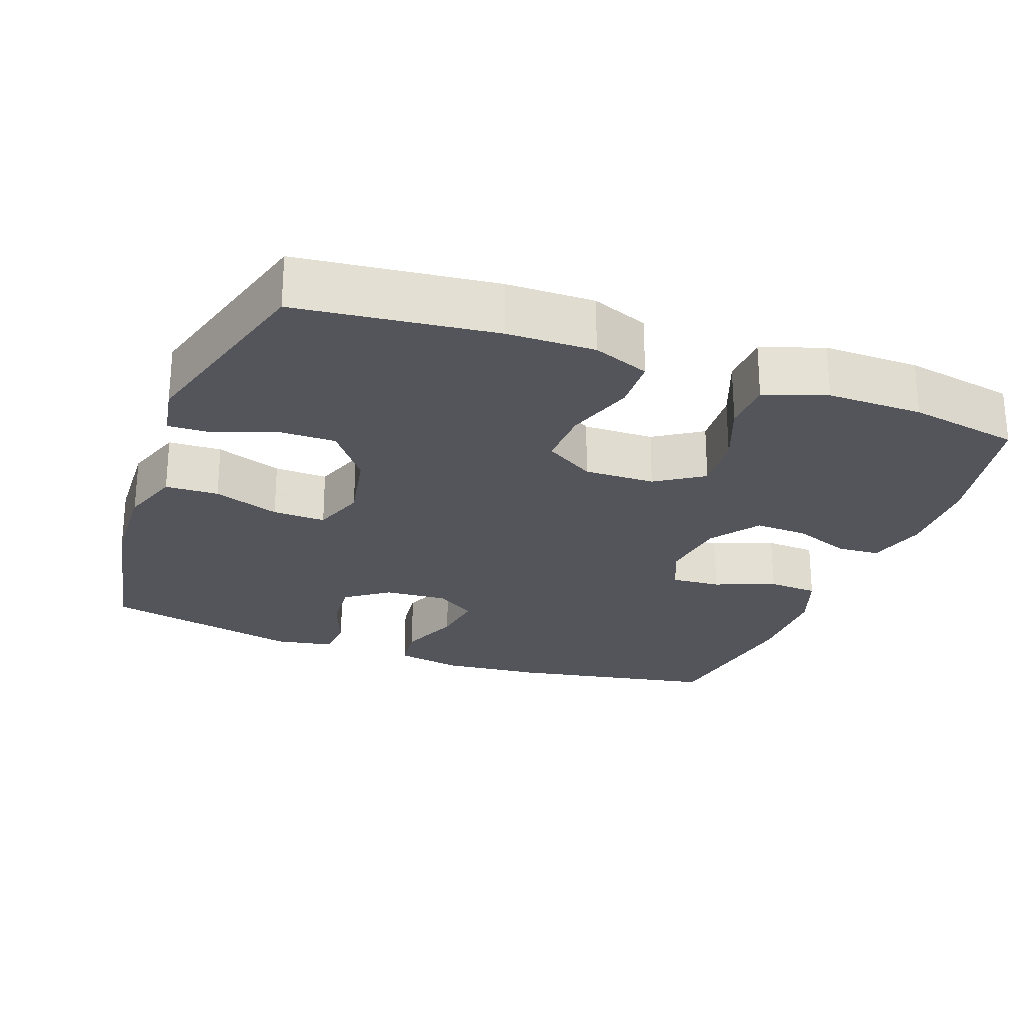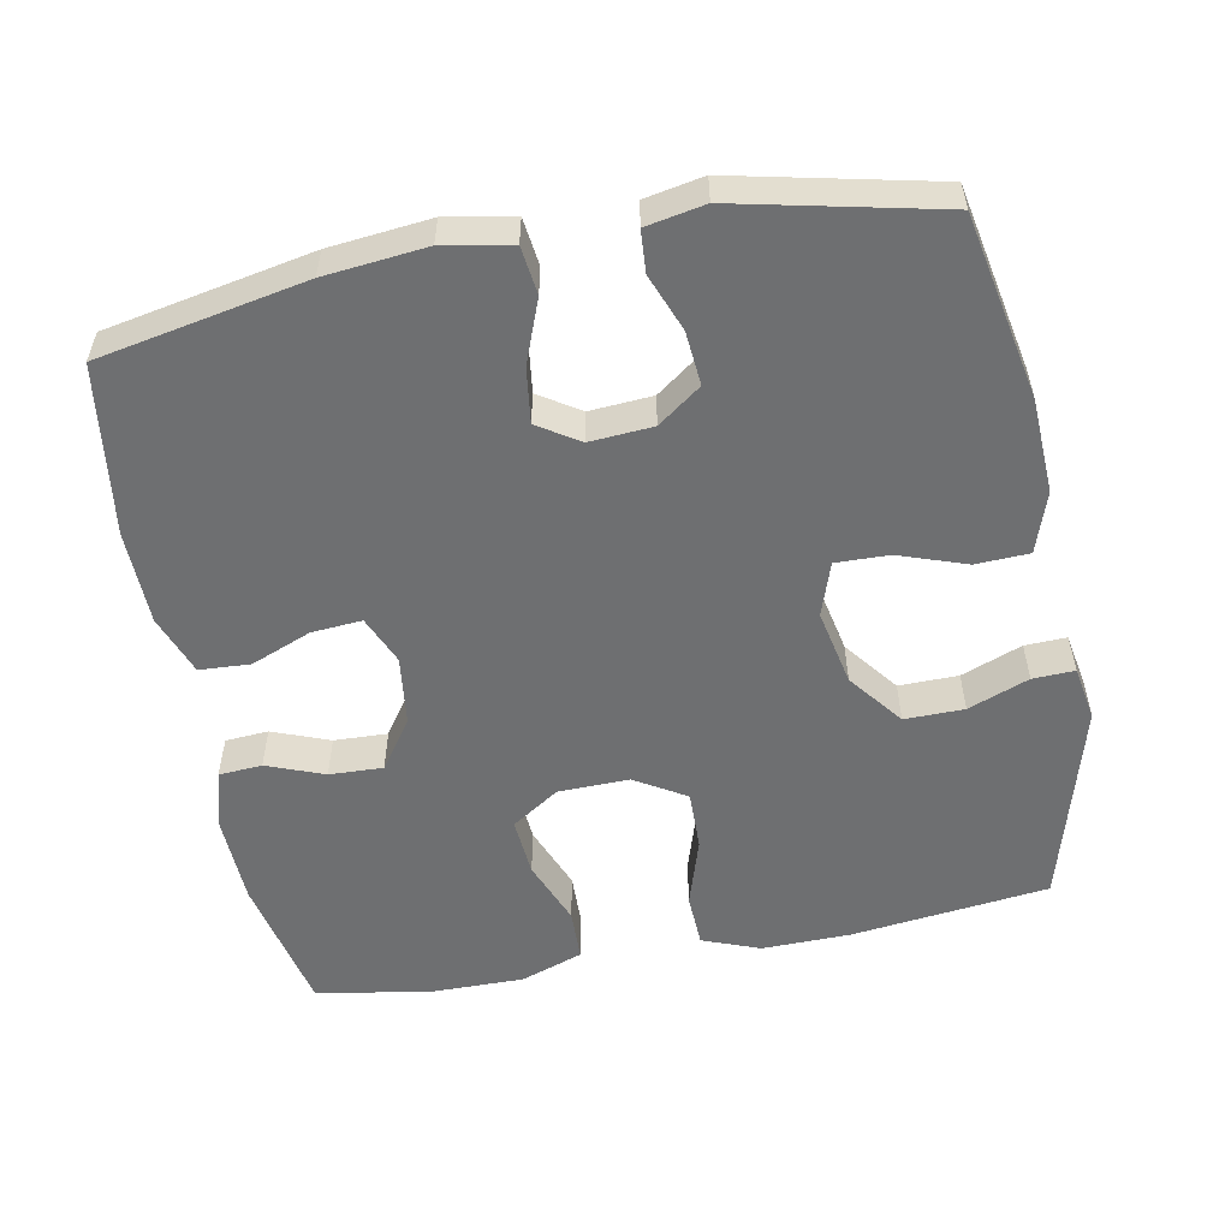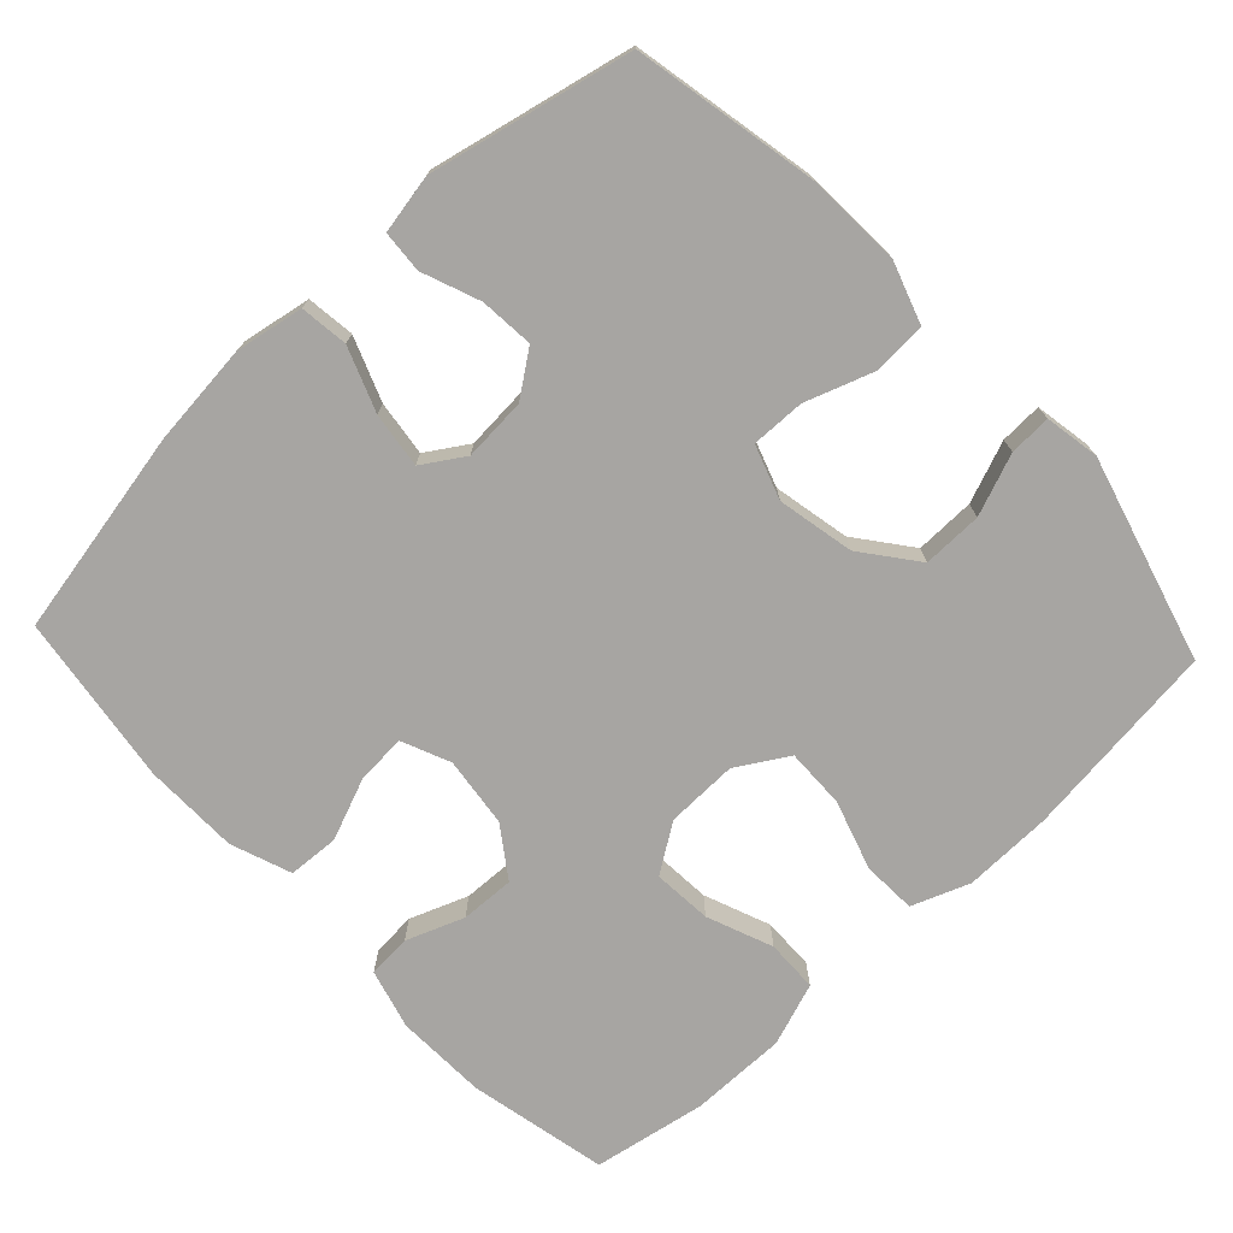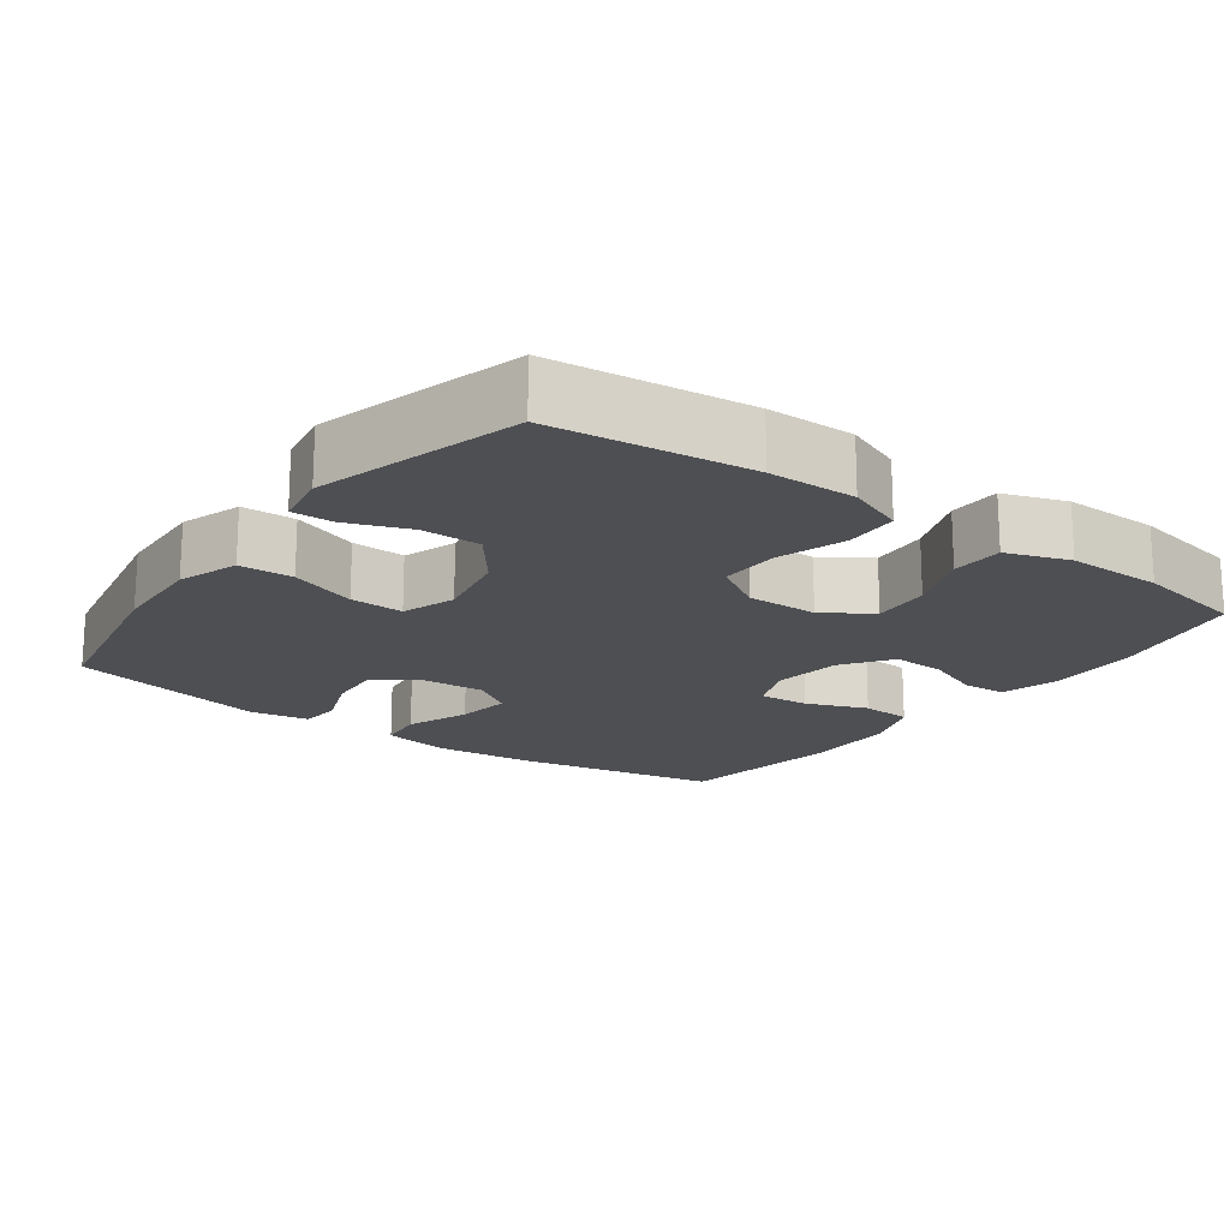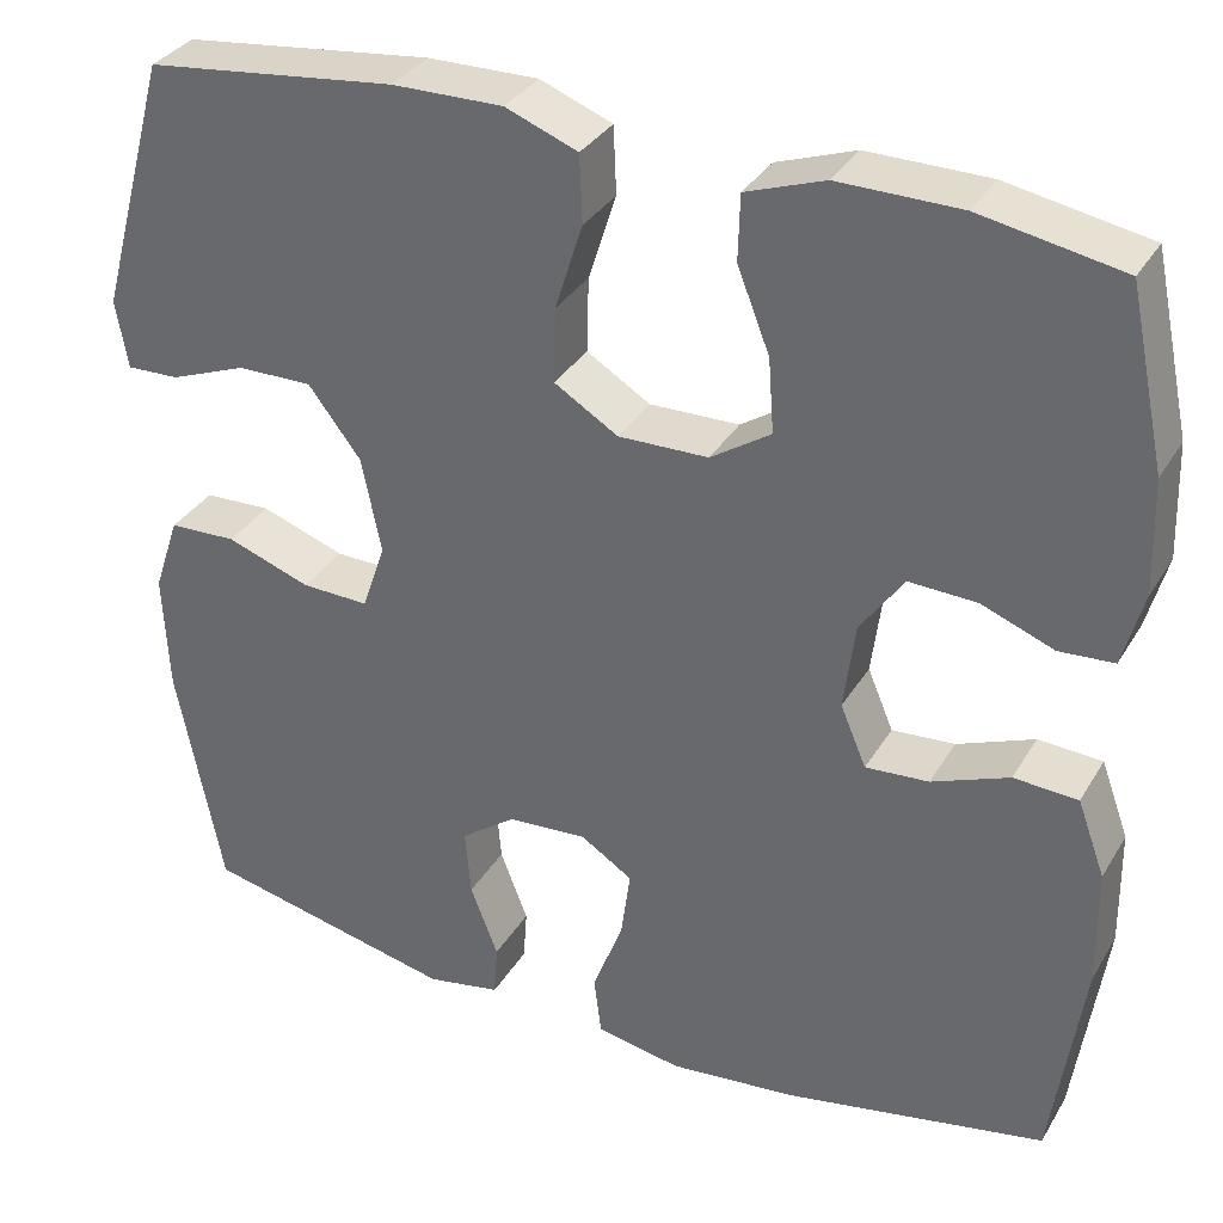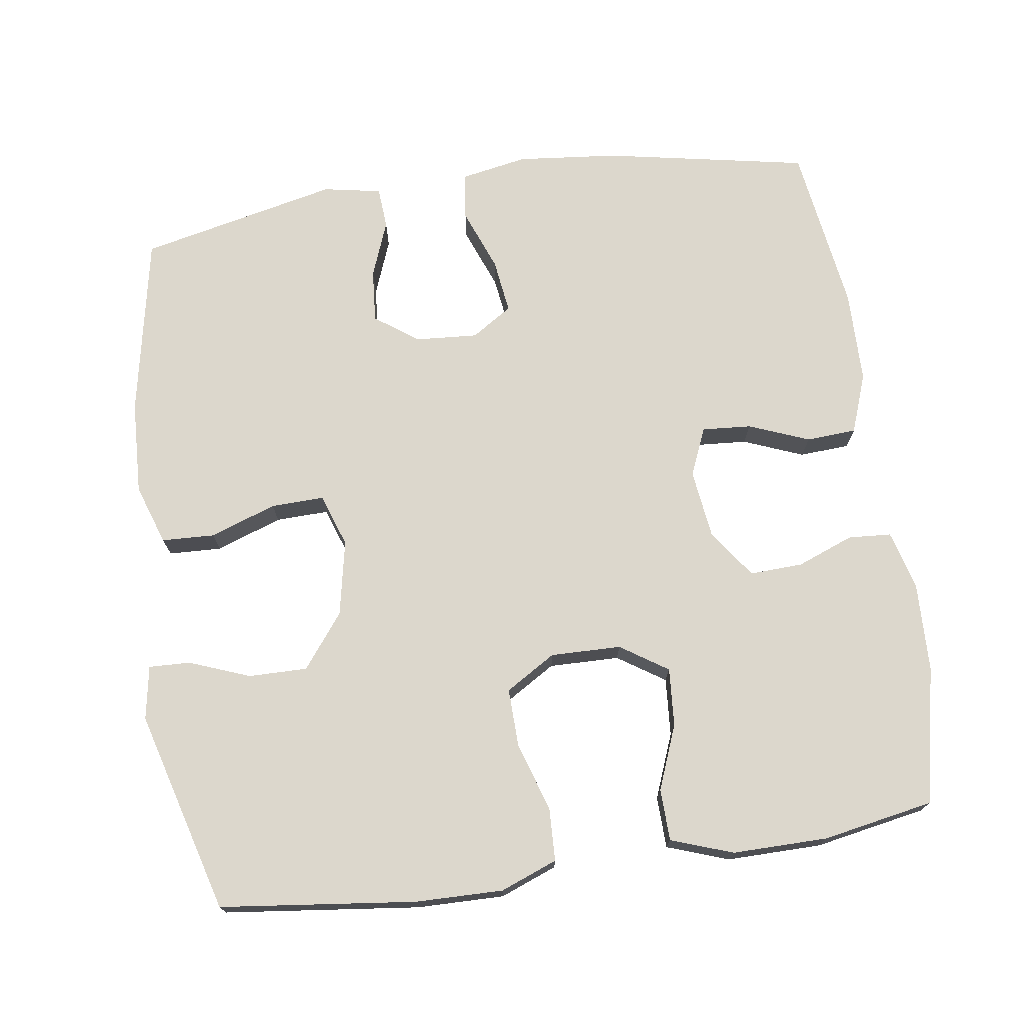
<metadata>
{"format":"obj","ext":"obj","renderer":"f3d","projection":"perspective","resolution":1024,"background":"white","views":[{"elev":-24.9,"azim":-20.4,"up":"+Y"},{"elev":-54.6,"azim":-169.1,"up":"+Y"},{"elev":-73.9,"azim":-136.8,"up":"+Y"},{"elev":-18.1,"azim":-36.3,"up":"+Y"},{"elev":33.6,"azim":26.7,"up":"+Z"},{"elev":72.9,"azim":-8.3,"up":"+Y"}]}
</metadata>
<code>
v 0.5 0.07 0.5
v 0.54 0.07 0.311
v 0.544 0.07 0.188
v 0.522 0.07 0.107
v 0.463 0.07 0.103
v 0.385 0.07 0.133
v 0.312 0.07 0.136
v 0.265 0.07 0.069
v 0.253 0.07 -0.026
v 0.281 0.07 -0.092
v 0.349 0.07 -0.087
v 0.432 0.07 -0.054
v 0.501 0.07 -0.058
v 0.531 0.07 -0.14
v 0.533 0.07 -0.268
v 0.5 0.07 -0.5
v 0.218 0.07 -0.554
v 0.08 0.07 -0.568
v -0.012 0.07 -0.551
v -0.02 0.07 -0.486
v 0.013 0.07 -0.4
v 0.023 0.07 -0.325
v -0.033 0.07 -0.289
v -0.119 0.07 -0.295
v -0.178 0.07 -0.338
v -0.172 0.07 -0.411
v -0.142 0.07 -0.489
v -0.146 0.07 -0.546
v -0.226 0.07 -0.561
v -0.5 0.07 -0.5
v -0.549 0.07 -0.249
v -0.555 0.07 -0.12
v -0.527 0.07 -0.037
v -0.454 0.07 -0.034
v -0.363 0.07 -0.066
v -0.29 0.07 -0.068
v -0.265 0.07 0.005
v -0.286 0.07 0.109
v -0.343 0.07 0.183
v -0.424 0.07 0.182
v -0.507 0.07 0.15
v -0.564 0.07 0.148
v -0.577 0.07 0.222
v -0.5 0.07 0.5
v -0.23 0.07 0.532
v -0.11 0.07 0.534
v -0.032 0.07 0.504
v -0.029 0.07 0.431
v -0.059 0.07 0.337
v -0.061 0.07 0.256
v 0.008 0.07 0.214
v 0.105 0.07 0.216
v 0.17 0.07 0.259
v 0.164 0.07 0.339
v 0.129 0.07 0.428
v 0.131 0.07 0.499
v 0.216 0.07 0.529
v 0.347 0.07 0.528
v 0.5 0 0.5
v 0.54 0 0.311
v 0.544 0 0.188
v 0.522 0 0.107
v 0.463 0 0.103
v 0.385 0 0.133
v 0.312 0 0.136
v 0.265 0 0.069
v 0.253 0 -0.026
v 0.281 0 -0.092
v 0.349 0 -0.087
v 0.432 0 -0.054
v 0.501 0 -0.058
v 0.531 0 -0.14
v 0.533 0 -0.268
v 0.5 0 -0.5
v 0.218 0 -0.554
v 0.08 0 -0.568
v -0.012 0 -0.551
v -0.02 0 -0.486
v 0.013 0 -0.4
v 0.023 0 -0.325
v -0.033 0 -0.289
v -0.119 0 -0.295
v -0.178 0 -0.338
v -0.172 0 -0.411
v -0.142 0 -0.489
v -0.146 0 -0.546
v -0.226 0 -0.561
v -0.5 0 -0.5
v -0.549 0 -0.249
v -0.555 0 -0.12
v -0.527 0 -0.037
v -0.454 0 -0.034
v -0.363 0 -0.066
v -0.29 0 -0.068
v -0.265 0 0.005
v -0.286 0 0.109
v -0.343 0 0.183
v -0.424 0 0.182
v -0.507 0 0.15
v -0.564 0 0.148
v -0.577 0 0.222
v -0.5 0 0.5
v -0.23 0 0.532
v -0.11 0 0.534
v -0.032 0 0.504
v -0.029 0 0.431
v -0.059 0 0.337
v -0.061 0 0.256
v 0.008 0 0.214
v 0.105 0 0.216
v 0.17 0 0.259
v 0.164 0 0.339
v 0.129 0 0.428
v 0.131 0 0.499
v 0.216 0 0.529
v 0.347 0 0.528
f 4 5 6
f 3 4 6
f 2 3 6
f 1 2 6
f 58 1 6
f 57 58 6
f 56 57 6
f 55 56 6
f 54 55 6
f 53 54 6 7
f 52 53 7 8
f 51 52 8 9
f 50 51 9 10
f 47 48 49
f 46 47 49
f 45 46 49
f 44 45 49
f 43 44 49
f 42 43 49
f 41 42 49
f 40 41 49
f 39 40 49 50
f 38 39 50 10
f 33 34 35
f 32 33 35
f 31 32 35
f 30 31 35
f 29 30 35
f 28 29 35
f 27 28 35
f 26 27 35
f 25 26 35 36
f 24 25 36 37
f 19 20 21
f 18 19 21
f 17 18 21
f 16 17 21
f 15 16 21
f 14 15 21
f 13 14 21
f 12 13 21
f 11 12 21
f 10 11 21 22
f 37 38 10
f 24 37 10
f 23 24 10
f 10 22 23
f 64 63 62
f 64 62 61
f 64 61 60
f 64 60 59
f 64 59 116
f 64 116 115
f 64 115 114
f 64 114 113
f 64 113 112
f 65 64 112 111
f 66 65 111 110
f 67 66 110 109
f 68 67 109 108
f 107 106 105
f 107 105 104
f 107 104 103
f 107 103 102
f 107 102 101
f 107 101 100
f 107 100 99
f 107 99 98
f 108 107 98 97
f 68 108 97 96
f 93 92 91
f 93 91 90
f 93 90 89
f 93 89 88
f 93 88 87
f 93 87 86
f 93 86 85
f 93 85 84
f 94 93 84 83
f 95 94 83 82
f 79 78 77
f 79 77 76
f 79 76 75
f 79 75 74
f 79 74 73
f 79 73 72
f 79 72 71
f 79 71 70
f 79 70 69
f 80 79 69 68
f 68 96 95
f 68 95 82
f 68 82 81
f 81 80 68
f 1 59 60 2
f 2 60 61 3
f 3 61 62 4
f 4 62 63 5
f 5 63 64 6
f 6 64 65 7
f 7 65 66 8
f 8 66 67 9
f 9 67 68 10
f 10 68 69 11
f 11 69 70 12
f 12 70 71 13
f 13 71 72 14
f 14 72 73 15
f 15 73 74 16
f 16 74 75 17
f 17 75 76 18
f 18 76 77 19
f 19 77 78 20
f 20 78 79 21
f 21 79 80 22
f 22 80 81 23
f 23 81 82 24
f 24 82 83 25
f 25 83 84 26
f 26 84 85 27
f 27 85 86 28
f 28 86 87 29
f 29 87 88 30
f 30 88 89 31
f 31 89 90 32
f 32 90 91 33
f 33 91 92 34
f 34 92 93 35
f 35 93 94 36
f 36 94 95 37
f 37 95 96 38
f 38 96 97 39
f 39 97 98 40
f 40 98 99 41
f 41 99 100 42
f 42 100 101 43
f 43 101 102 44
f 44 102 103 45
f 45 103 104 46
f 46 104 105 47
f 47 105 106 48
f 48 106 107 49
f 49 107 108 50
f 50 108 109 51
f 51 109 110 52
f 52 110 111 53
f 53 111 112 54
f 54 112 113 55
f 55 113 114 56
f 56 114 115 57
f 57 115 116 58
f 58 116 59 1

</code>
